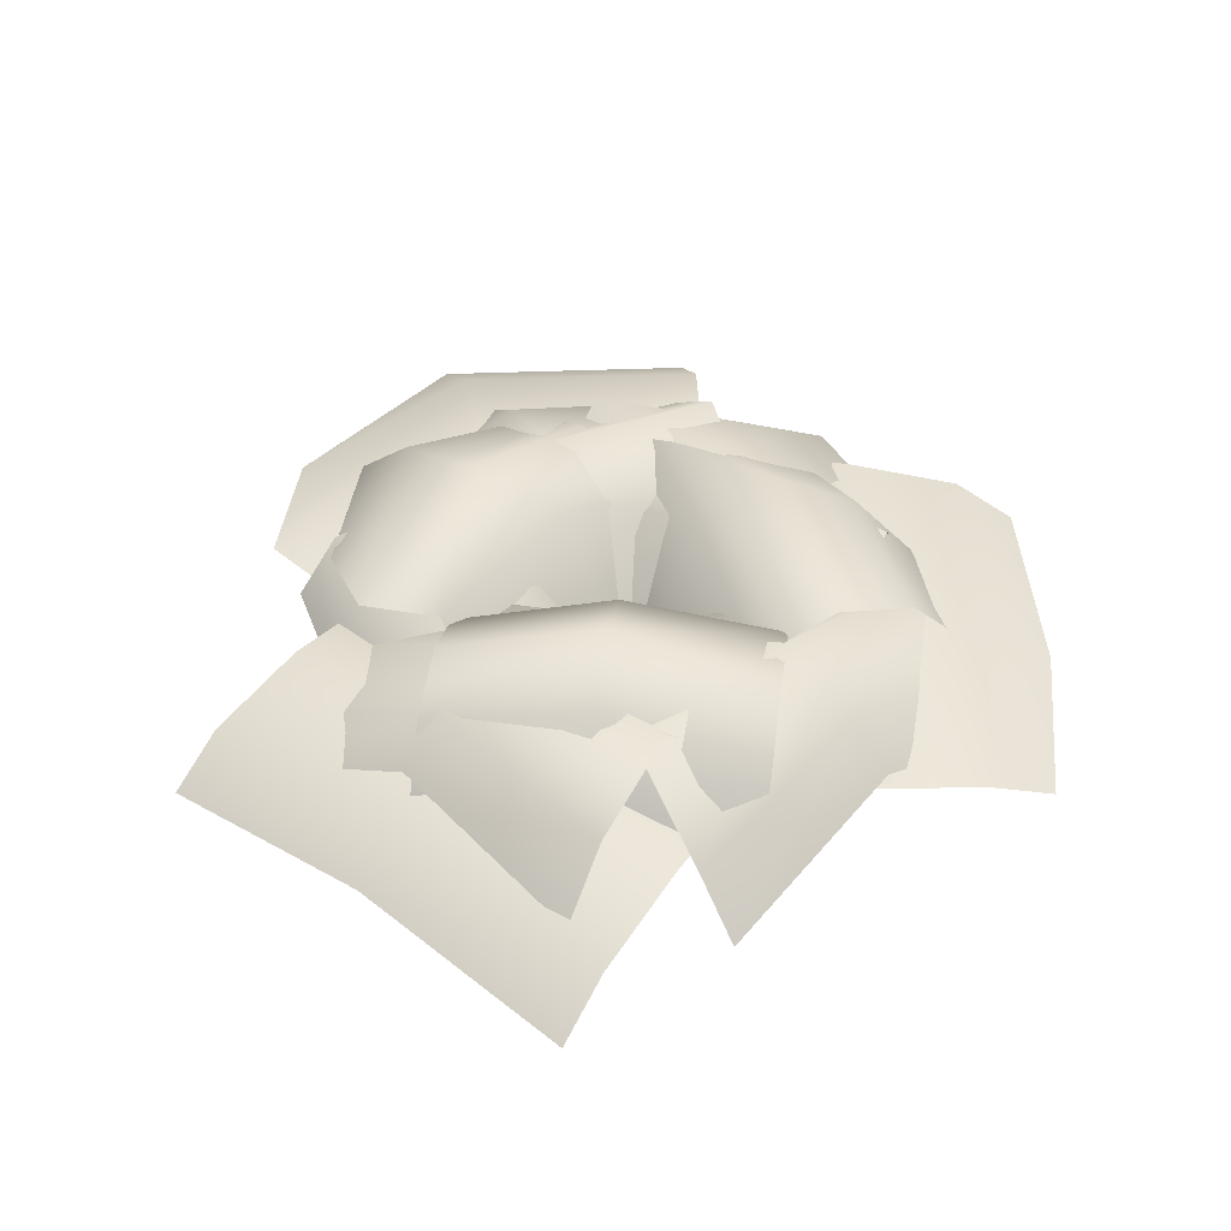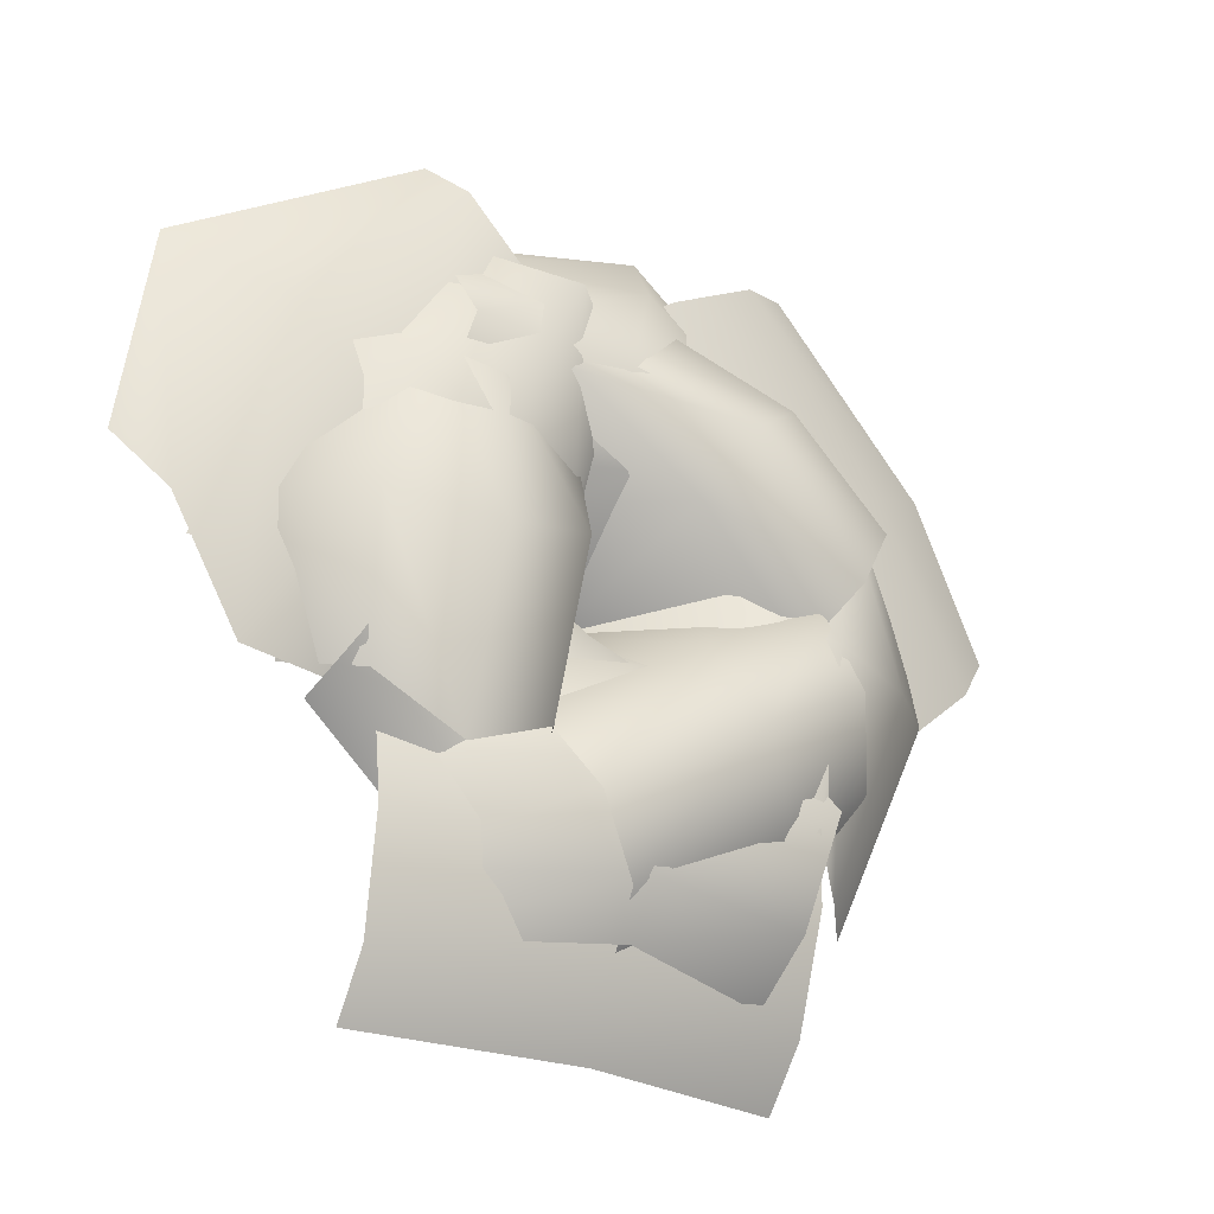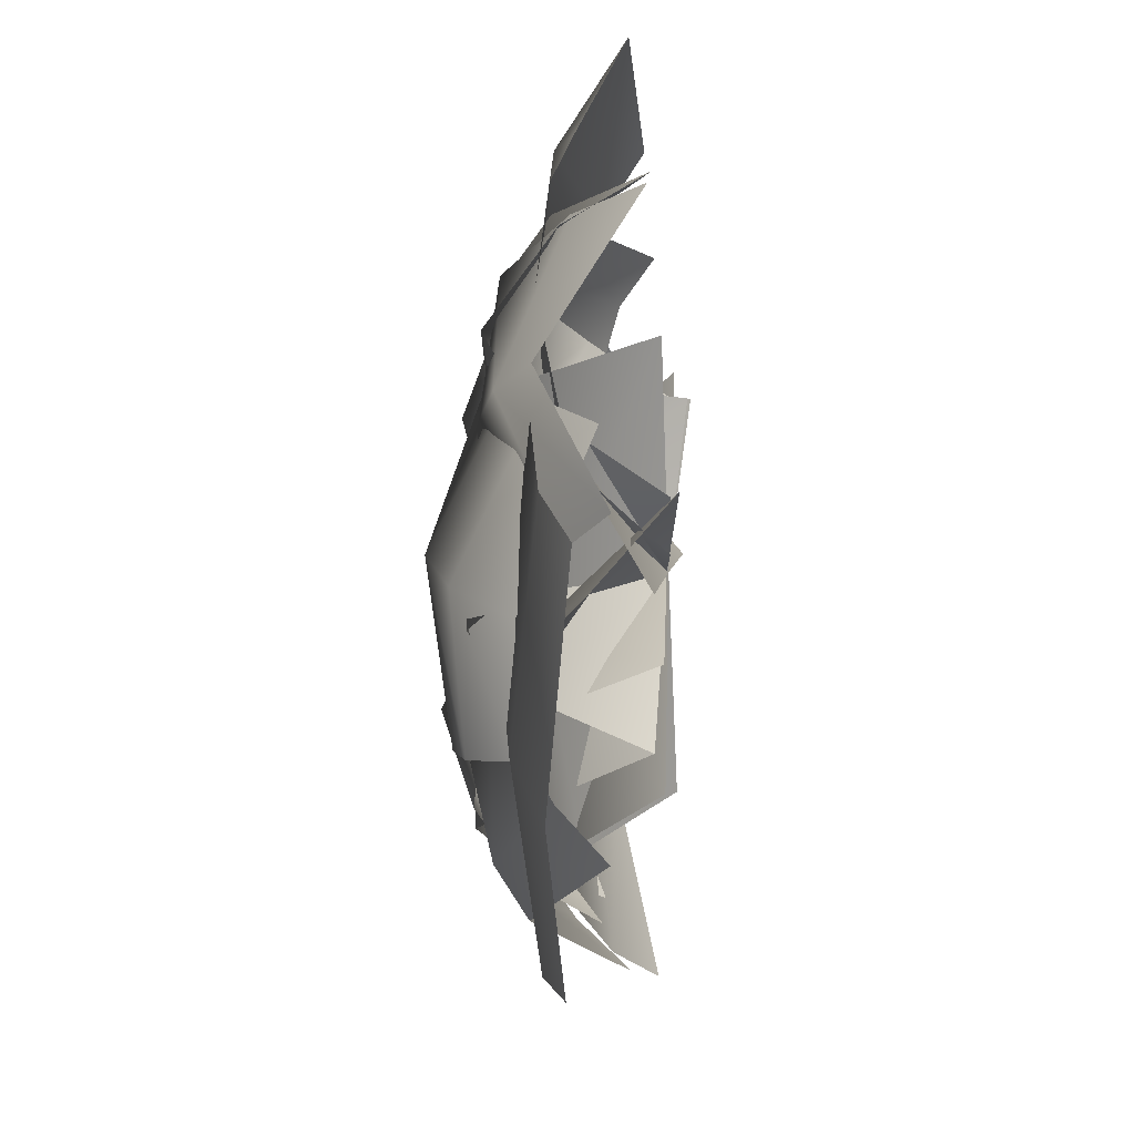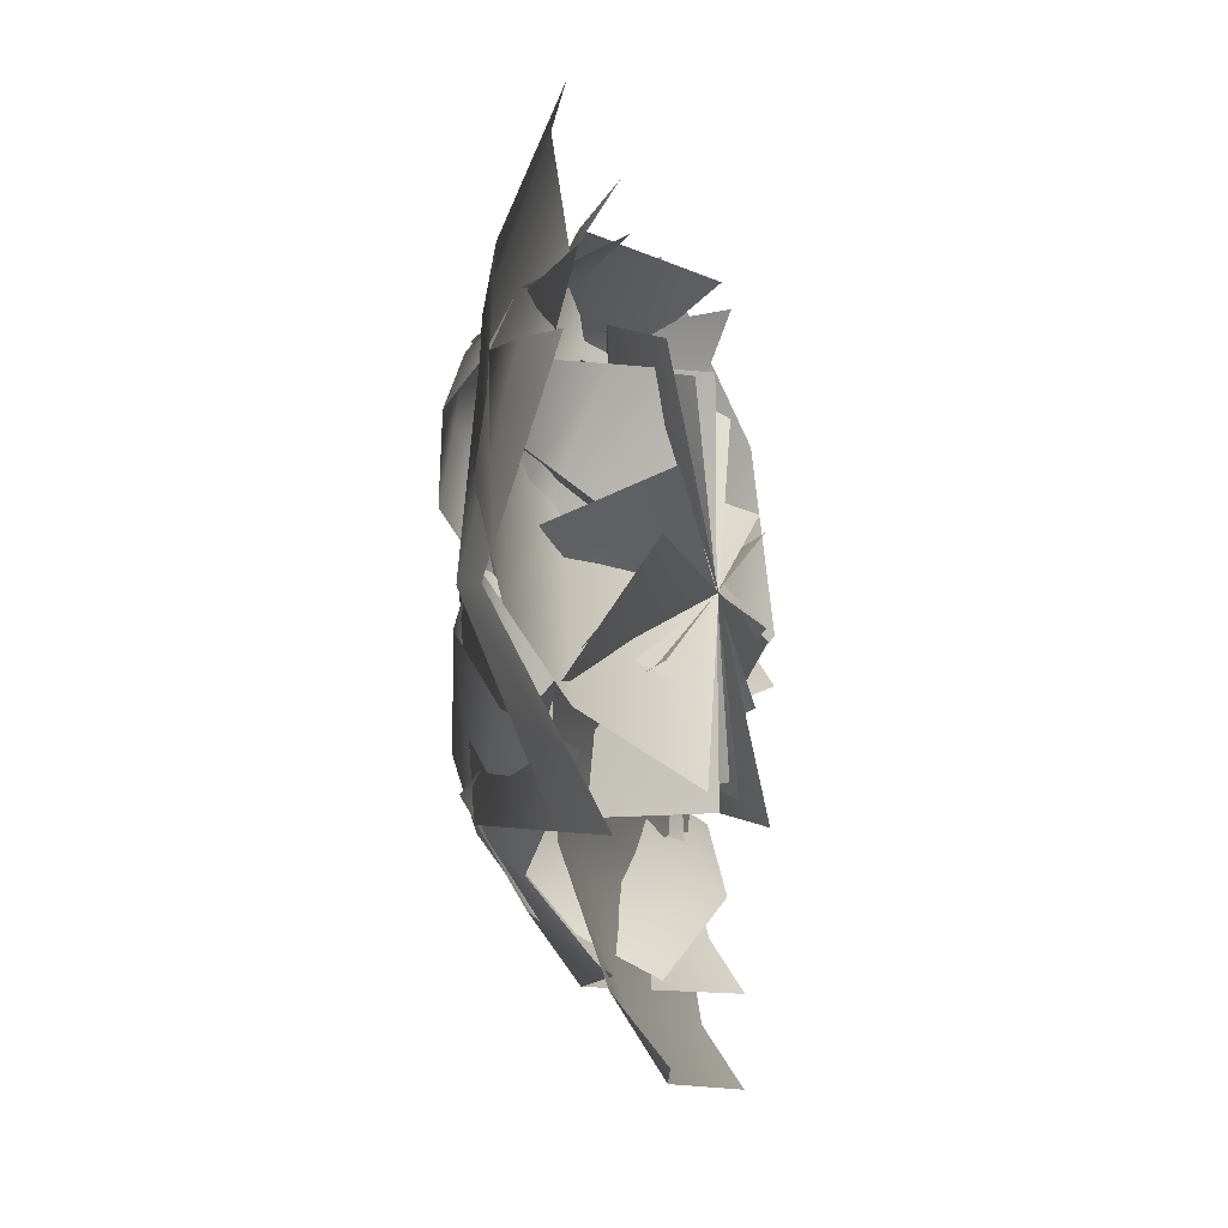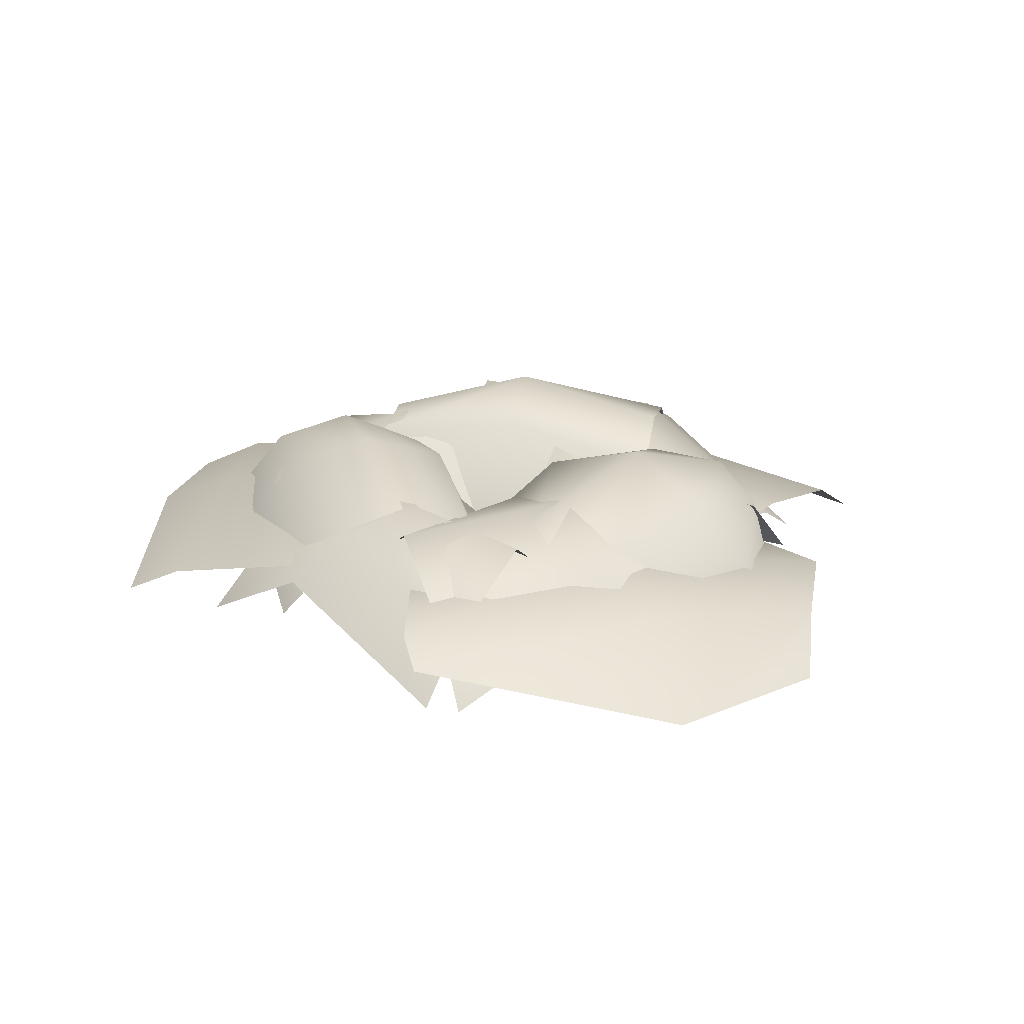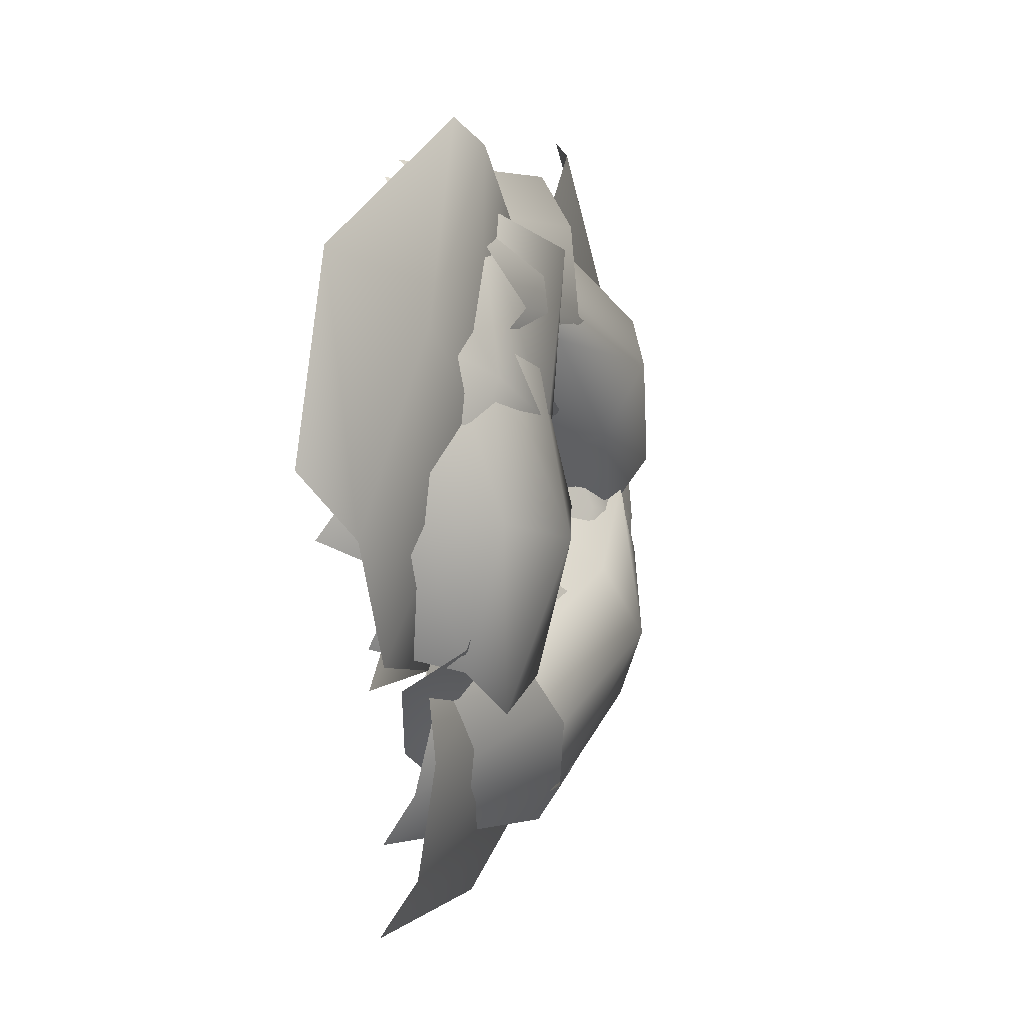
<metadata>
{"format":"obj","ext":"obj","renderer":"f3d","projection":"perspective","resolution":1024,"background":"white","views":[{"elev":39.5,"azim":-142.2,"up":"+Y"},{"elev":-27.1,"azim":146.9,"up":"+Z"},{"elev":59.6,"azim":-85.4,"up":"+Z"},{"elev":-10.0,"azim":-74.2,"up":"+Z"},{"elev":23.6,"azim":40.9,"up":"+Y"},{"elev":2.4,"azim":108.7,"up":"+Z"}]}
</metadata>
<code>
o Plane.010
v -0.6523 -0.02362 0.01487
v 0.652 0.03086 -0.0155
v -0.6788 -0.04428 -1.148
v 0.6213 0.09907 -1.186
v -0.6788 0.2057 -0.6637
v 0.6254 0.2649 -0.6945
v -0.6718 0.2223 -0.3359
v 0.6346 0.2338 -0.3625
v 0.6201 0.2108 -1.019
v -0.6811 0.09009 -0.983
v -0.000358 0.007542 -0.000658
v -0.03368 0.1307 -1.176
v -0.03037 0.3123 -0.6858
v -0.02128 0.2846 -0.3541
v -0.03409 0.227 -1.008
v -0.5345 0.01029 0
v 0.5345 0.01029 -0
v -0.5345 0.1216 -0.9449
v 0.5345 0.07466 -0.9449
v -0.5345 0.483 -0.5345
v 0.5345 0.2351 -0.5345
v -0.5345 0.2456 -0.2673
v 0.5345 0.2456 -0.2673
v 0.5345 0.1691 -0.8018
v -0.5345 0.32 -0.8018
v 0 0.01248 0
v 0 0.3537 -0.9449
v 0 0.5141 -0.5345
v 0 0.4481 -0.2673
v -0 0.4481 -0.8018
v 0.5345 0.01029 0
v -0.5345 0.01029 -0
v 0.5345 0.1235 0.9449
v -0.4004 0.1435 0.9266
v 0.5306 0.4915 0.5353
v -0.5083 0.4743 0.528
v 0.5345 0.2614 0.2673
v -0.5345 0.346 0.2673
v -0.4071 0.2431 0.7759
v 0.5345 0.3107 0.8018
v 0 0.01248 0
v -0.01708 0.3577 0.9434
v 0.08979 0.5046 0.5195
v 0.02563 0.4451 0.2634
v 0.000727 0.4523 0.7933
v -0.07999 -0.00651 0.5286
v 0.0786 0.02719 -0.5281
v -1.023 0.09284 0.3902
v -0.858 0.03198 -0.6685
v -0.6375 0.4079 0.4582
v -0.4805 0.465 -0.598
v -0.358 0.1889 0.4931
v -0.2057 0.3158 -0.5615
v -0.727 0.1931 -0.6437
v -0.8906 0.2332 0.4146
v -0.000838 0.01244 0.000273
v -0.956 0.2932 -0.1341
v -0.5619 0.4791 -0.06897
v -0.2938 0.4301 -0.0303
v -0.8211 0.3964 -0.1105
v 0.2324 0.01516 -0.4812
v -0.2331 0.005594 0.4811
v 1.08 0.1108 -0.07036
v 0.6137 0.1164 0.8918
v 0.7054 0.2578 -0.25
v 0.2311 0.5065 0.7107
v 0.4647 0.2596 -0.3663
v -0.003503 0.3308 0.5954
v 0.4775 0.3352 0.8282
v 0.9479 0.2006 -0.1332
v -0.000421 0.01249 -7.7e-05
v 0.8375 0.3853 0.4091
v 0.4632 0.5323 0.2295
v 0.2251 0.4574 0.1135
v 0.7057 0.4751 0.3462
v 0.3735 -0.01052 0.2677
v -0.3729 0.02637 -0.2675
v -0.1329 0.1909 0.8823
v -0.7922 0.3317 0.4247
v 0.1235 0.4205 0.6452
v -0.6208 0.5105 0.1105
v 0.2606 0.4976 0.459
v -0.4911 0.4075 -0.07726
v -0.7405 0.4601 0.3079
v -0.0296 0.3357 0.8132
v 0.000517 0.01249 0.000111
v -0.5282 0.3538 0.6385
v -0.2336 0.6087 0.3981
v -0.1051 0.5251 0.1876
v -0.396 0.5274 0.5344
v -0.3987 0.0345 -0.2256
v 0.3997 -0.01863 0.2258
v 0.008441 0.1534 -0.9322
v 0.8152 0.2408 -0.4794
v -0.1445 0.5016 -0.6215
v 0.6539 0.4497 -0.1701
v -0.2586 0.4863 -0.4215
v 0.5378 0.4007 0.0296
v 0.7643 0.4029 -0.3707
v -0.04025 0.353 -0.8231
v 0.000745 0.01249 0.000119
v 0.4054 0.08883 -0.7068
v 0.2464 0.3367 -0.3971
v 0.1361 0.3847 -0.1965
v 0.3529 0.2253 -0.5983
v 0.05265 -0.003545 -0.4568
v -0.053 0.01552 0.4566
v 0.8557 0.1632 -0.3662
v 0.7231 0.3267 0.4529
v 0.4886 0.4211 -0.5724
v 0.4586 0.5057 0.3747
v 0.2658 0.4362 -0.4871
v 0.1864 0.3565 0.4407
v 0.6385 0.4279 0.4471
v 0.7243 0.3847 -0.4335
v -0.000358 0.01247 -0.000195
v 0.9698 0.3646 -0.03217
v 0.4963 0.6078 -0.08614
v 0.2187 0.5225 -0.005619
v 0.787 0.5158 -0.03383
v -0.3993 0.001786 0.2281
v 0.399 0.0102 -0.2283
v -0.8061 0.1163 -0.479
v -0.01183 0.2718 -0.9372
v -0.6404 0.4654 -0.1769
v 0.1577 0.4816 -0.6334
v -0.5258 0.4509 0.02291
v 0.2744 0.3881 -0.4326
v 0.04484 0.4341 -0.8324
v -0.7504 0.3161 -0.3746
v -0.000343 0.01248 -0.000156
v -0.4137 0.365 -0.7102
v -0.2449 0.6009 -0.4067
v -0.1283 0.513 -0.206
v -0.3563 0.5018 -0.6051
v 0.3828 0.06627 0.5284
v -0.383 -0.05677 -0.5294
v -0.595 0.2173 1.11
v -1.285 0.1748 0.1864
v -0.1552 0.3476 0.8851
v -0.9218 0.2563 -0.176
v 0.1101 0.3822 0.6889
v -0.6541 0.1831 -0.3612
v -1.17 0.2407 0.04069
v -0.4333 0.3043 1.05
v -0.000158 0.00748 -0.000761
v -1.028 0.2425 0.5903
v -0.5366 0.3911 0.3755
v -0.2616 0.3263 0.1574
v -0.813 0.3449 0.4936
v 0.3789 -0.02956 -0.537
v -0.3793 0.03679 0.5364
v 1.314 0.16 0.1124
v 0.587 0.3048 1.047
v 0.9988 0.2648 -0.3963
v 0.3112 0.3812 0.769
v 0.6632 0.2575 -0.439
v -0.07198 0.2674 0.6716
v 0.4855 0.3573 0.9816
v 1.197 0.2766 -0.06366
v -0.000354 0.007536 -0.000683
v 1.251 0.2118 0.6624
v 0.674 0.4141 0.2152
v 0.2739 0.3398 0.1313
v 0.9998 0.3915 0.4772
f 15 9 4 12
f 14 8 6 13
f 11 2 8 14
f 13 6 9 15
f 5 13 15 10
f 1 11 14 7
f 7 14 13 5
f 10 15 12 3
f 30 24 19 27
f 29 23 21 28
f 26 17 23 29
f 28 21 24 30
f 20 28 30 25
f 16 26 29 22
f 22 29 28 20
f 25 30 27 18
f 45 39 34 42
f 44 38 36 43
f 41 32 38 44
f 43 36 39 45
f 35 43 45 40
f 31 41 44 37
f 37 44 43 35
f 40 45 42 33
f 60 54 49 57
f 59 53 51 58
f 56 47 53 59
f 58 51 54 60
f 50 58 60 55
f 46 56 59 52
f 52 59 58 50
f 55 60 57 48
f 75 69 64 72
f 74 68 66 73
f 71 62 68 74
f 73 66 69 75
f 65 73 75 70
f 61 71 74 67
f 67 74 73 65
f 70 75 72 63
f 90 84 79 87
f 89 83 81 88
f 86 77 83 89
f 88 81 84 90
f 80 88 90 85
f 76 86 89 82
f 82 89 88 80
f 85 90 87 78
f 105 99 94 102
f 104 98 96 103
f 101 92 98 104
f 103 96 99 105
f 95 103 105 100
f 91 101 104 97
f 97 104 103 95
f 100 105 102 93
f 120 114 109 117
f 119 113 111 118
f 116 107 113 119
f 118 111 114 120
f 110 118 120 115
f 106 116 119 112
f 112 119 118 110
f 115 120 117 108
f 135 129 124 132
f 134 128 126 133
f 131 122 128 134
f 133 126 129 135
f 125 133 135 130
f 121 131 134 127
f 127 134 133 125
f 130 135 132 123
f 150 144 139 147
f 149 143 141 148
f 146 137 143 149
f 148 141 144 150
f 140 148 150 145
f 136 146 149 142
f 142 149 148 140
f 145 150 147 138
f 165 159 154 162
f 164 158 156 163
f 161 152 158 164
f 163 156 159 165
f 155 163 165 160
f 151 161 164 157
f 157 164 163 155
f 160 165 162 153

</code>
